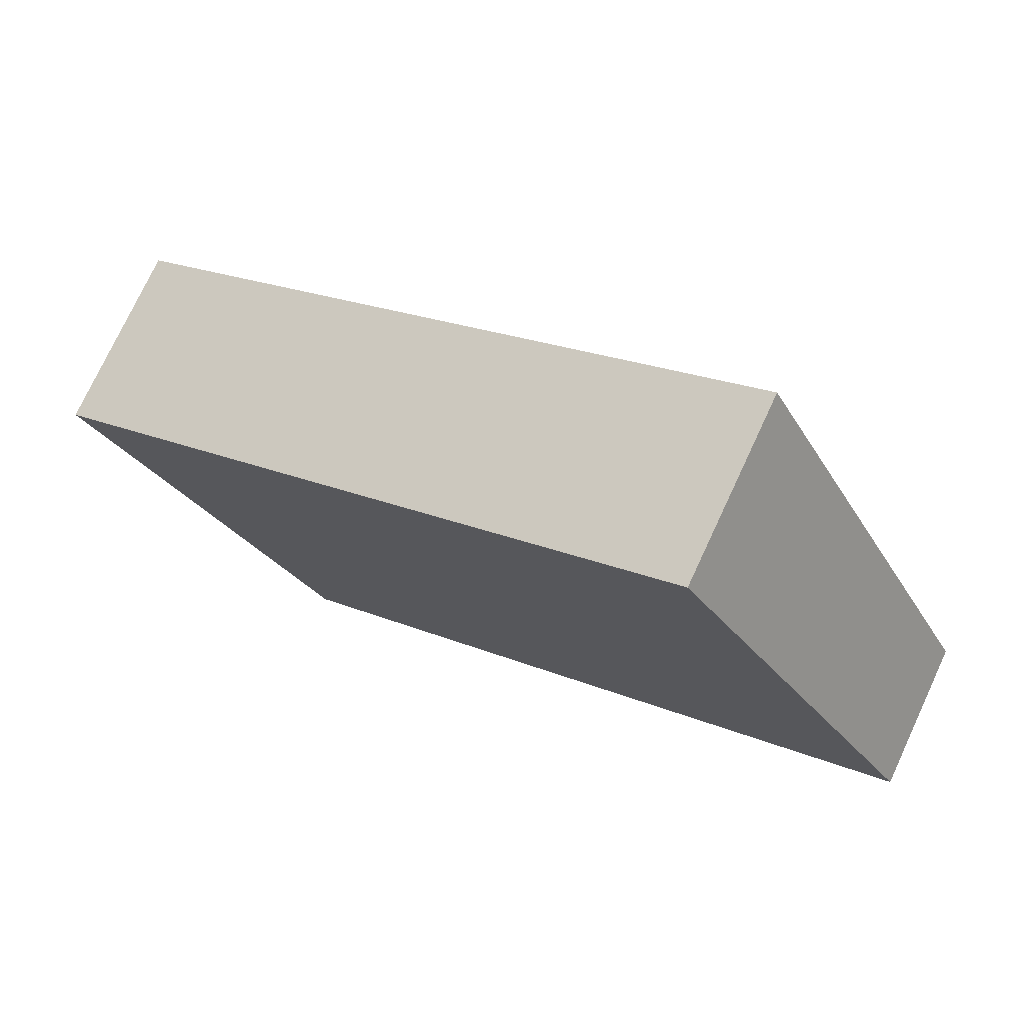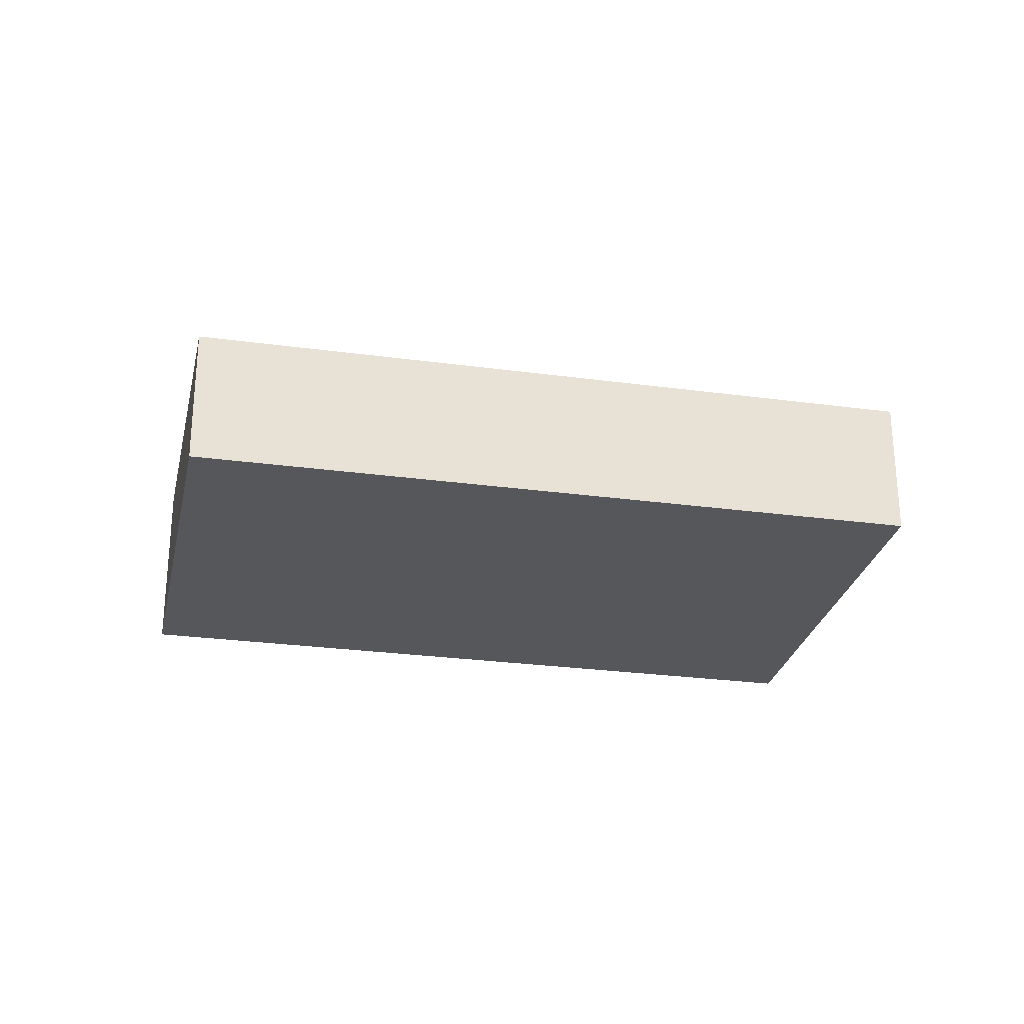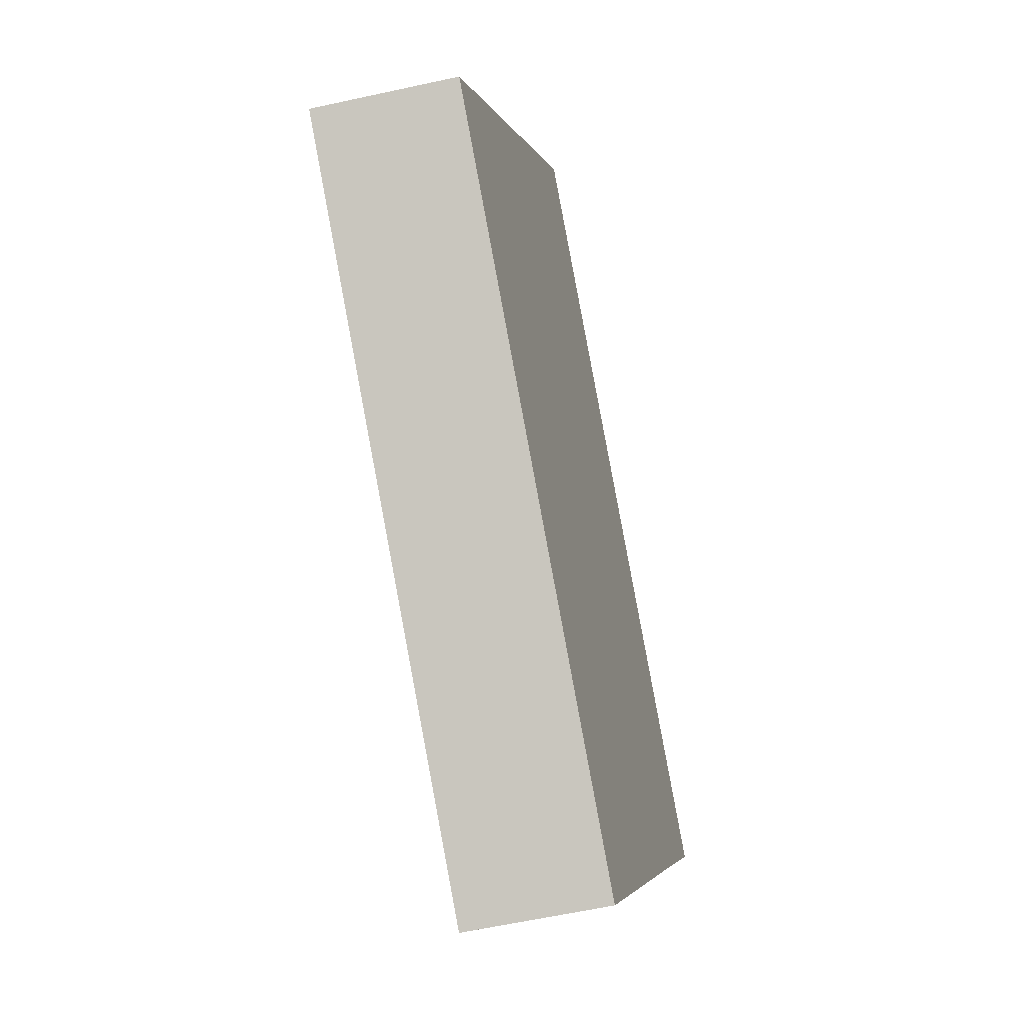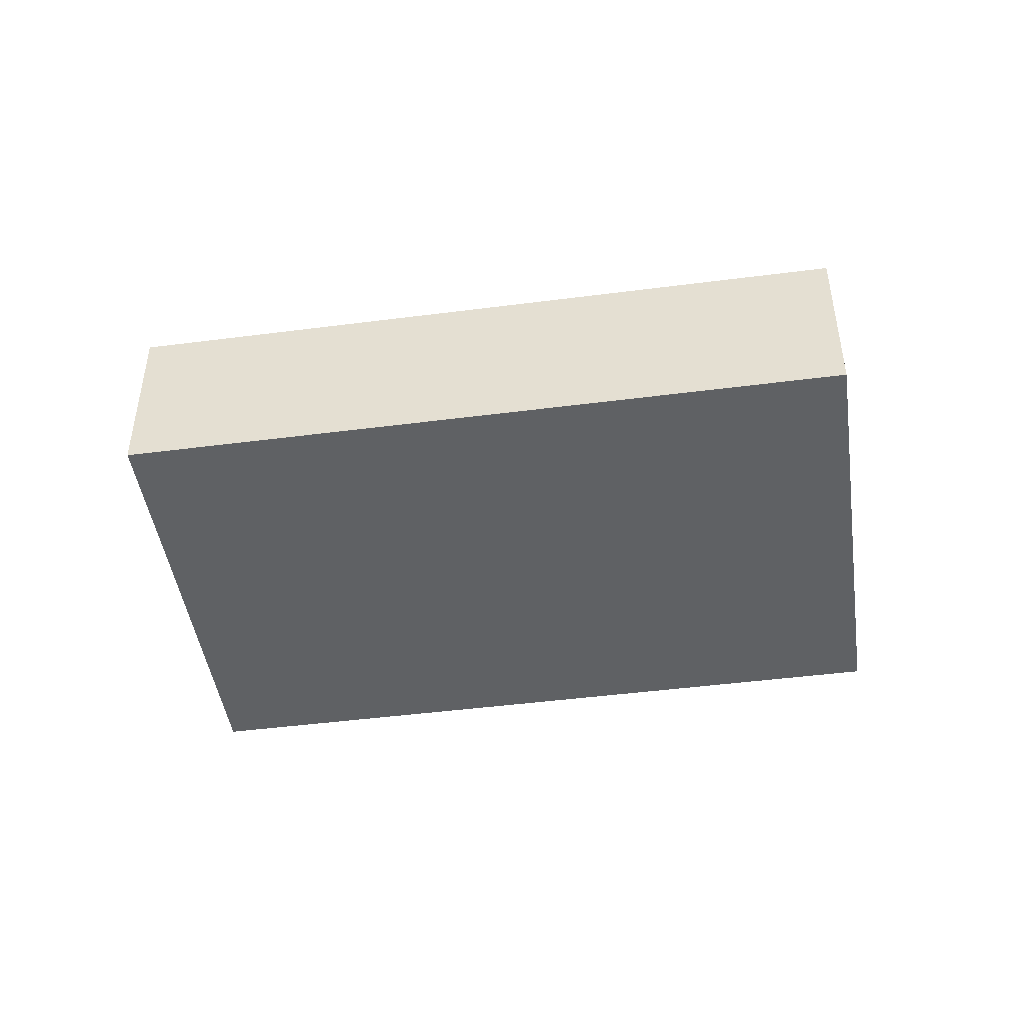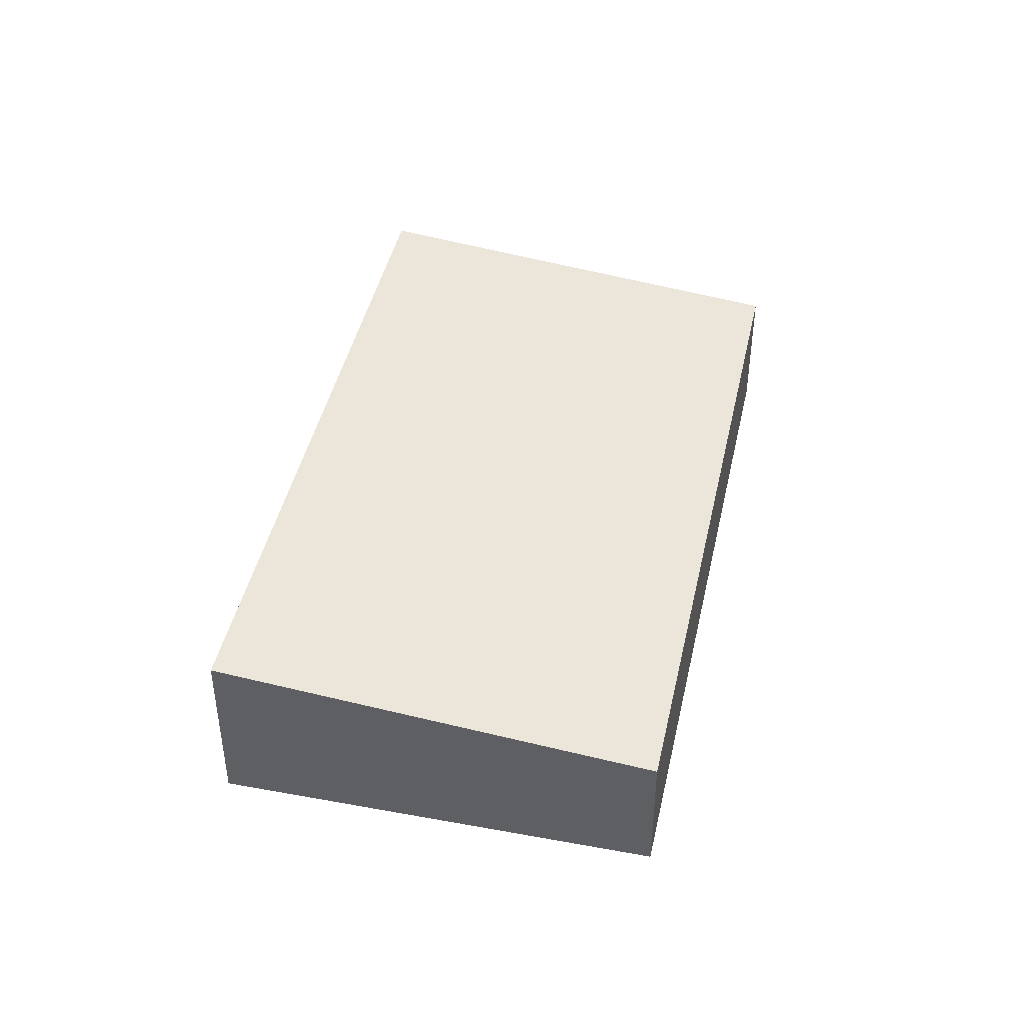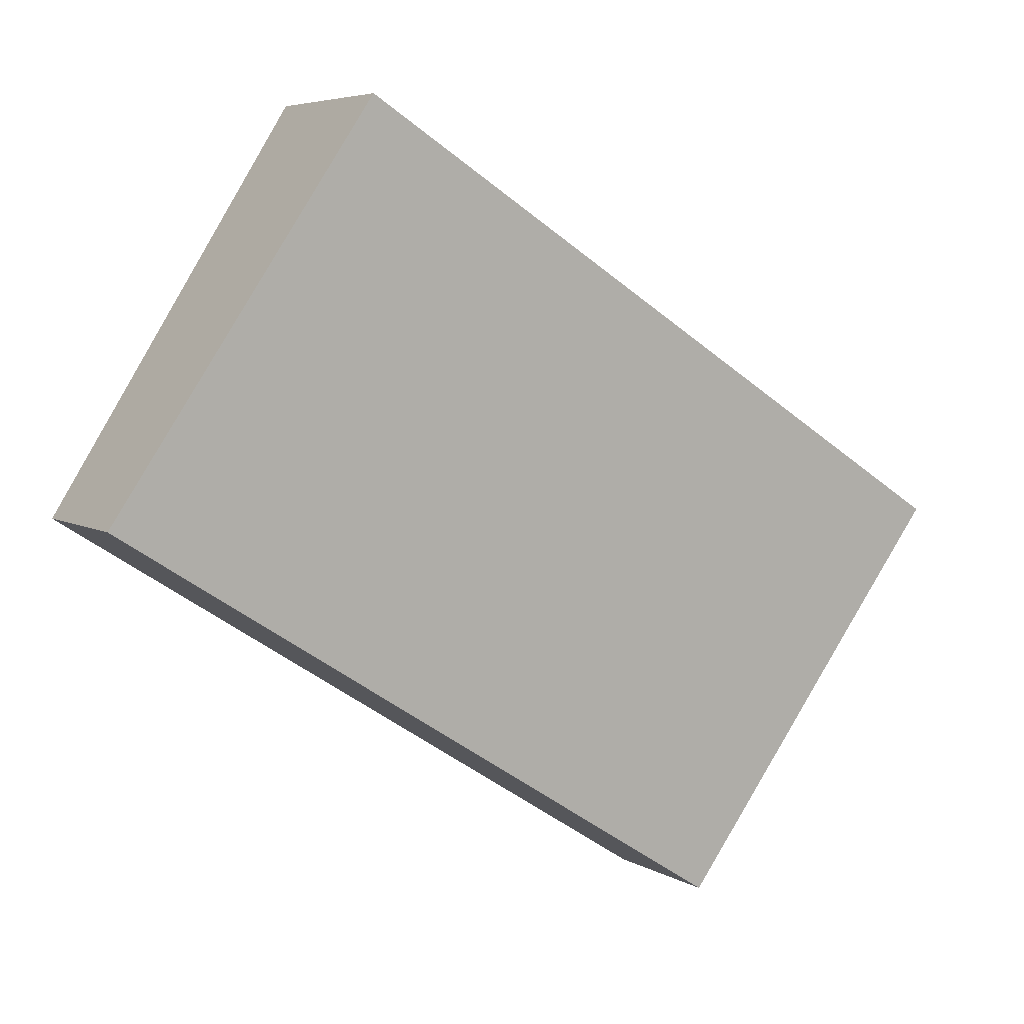
<metadata>
{"format":"obj","ext":"obj","renderer":"f3d","projection":"perspective","resolution":1024,"background":"white","views":[{"elev":75.3,"azim":25.0,"up":"+Z"},{"elev":-26.9,"azim":135.7,"up":"+Y"},{"elev":-61.8,"azim":102.5,"up":"+Z"},{"elev":-46.6,"azim":-24.0,"up":"+Y"},{"elev":44.2,"azim":70.0,"up":"+Y"},{"elev":5.6,"azim":149.1,"up":"+Z"}]}
</metadata>
<code>
v  6.325 1.799 4.011
v  0.837 1.657 -1.295
v  0 1.799 1.102e-16
v  1.593 1.528 -2.473
v  2.435 1.385 -3.783
v  8.719 1.384 0.197
v  2.435 2.316e-16 -3.783
v  1.593 1.514e-16 -2.473
v  0.837 7.93e-17 -1.295
v  0 0 0
v  6.325 -2.456e-16 4.011
v  8.719 -1.206e-17 0.197
g defaultobject
f 1 2 3
f 2 1 4
f 4 1 5
f 5 1 6
f 7 4 5
f 4 7 8
f 4 8 2
f 2 8 9
f 2 9 3
f 3 9 10
f 10 1 3
f 1 10 11
f 11 6 1
f 6 11 12
f 6 7 5
f 7 6 12
f 9 11 10
f 11 9 12
f 12 9 8
f 12 8 7

</code>
